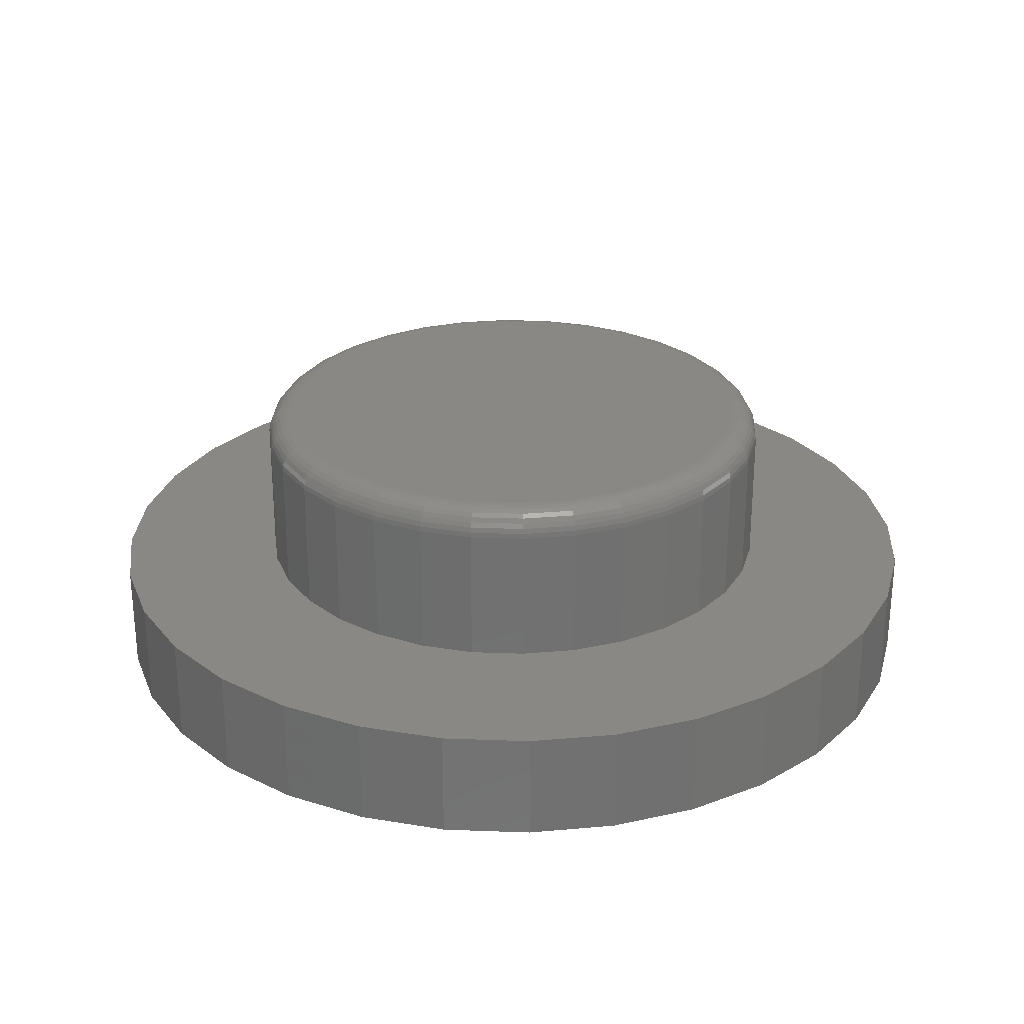
<metadata>
{"format":"stl","ext":"stl","renderer":"f3d","projection":"perspective","resolution":1024,"background":"white","views":[{"elev":27.1,"azim":110.2,"up":"+Z"}]}
</metadata>
<code>
# stl→obj: 384 verts, 764 faces
v -0.03917 0.2093 0.2344
v 0.0441 0.2093 0.2344
v 0.002467 0.2134 0.2344
v -0.0792 0.1972 0.2344
v 0.08413 0.1972 0.2344
v 0.08413 -0.1972 0.2344
v -0.03917 -0.2093 0.2344
v 0.0441 -0.2093 0.2344
v 0.002467 -0.2134 0.2344
v 0.121 0.1774 0.2344
v -0.1161 0.1774 0.2344
v 0.1534 0.1509 0.2344
v -0.1484 0.1509 0.2344
v 0.1799 0.1186 0.2344
v -0.175 0.1186 0.2344
v 0.1996 0.08167 0.2344
v -0.1947 0.08167 0.2344
v 0.2118 0.04163 0.2344
v -0.2068 0.04163 0.2344
v 0.2159 -4.638e-17 0.2344
v -0.2109 -1.575e-16 0.2344
v 0.2118 -0.04163 0.2344
v -0.2068 -0.04163 0.2344
v 0.1996 -0.08167 0.2344
v -0.1947 -0.08167 0.2344
v 0.1799 -0.1186 0.2344
v -0.175 -0.1186 0.2344
v 0.1534 -0.1509 0.2344
v -0.1484 -0.1509 0.2344
v 0.121 -0.1774 0.2344
v -0.1161 -0.1774 0.2344
v -0.0792 -0.1972 0.2344
v 0.2393 0 0.09375
v 0.2393 -2.684e-16 0.2109
v 0.2348 -0.04621 0.09375
v 0.2348 -0.04621 0.2109
v 0.2213 -0.09064 0.09375
v 0.2213 -0.09064 0.2109
v 0.1994 -0.1316 0.09375
v 0.1994 -0.1316 0.2109
v 0.1699 -0.1675 0.09375
v 0.1699 -0.1675 0.2109
v 0.134 -0.1969 0.09375
v 0.134 -0.1969 0.2109
v 0.0931 -0.2188 0.09375
v 0.0931 -0.2188 0.2109
v 0.04867 -0.2323 0.09375
v 0.04867 -0.2323 0.2109
v 0.002467 -0.2368 0.09375
v 0.002467 -0.2368 0.2109
v -0.04374 -0.2323 0.09375
v -0.04374 -0.2323 0.2109
v -0.08817 -0.2188 0.09375
v -0.08817 -0.2188 0.2109
v -0.1291 -0.1969 0.09375
v -0.1291 -0.1969 0.2109
v -0.165 -0.1675 0.09375
v -0.165 -0.1675 0.2109
v -0.1945 -0.1316 0.09375
v -0.1945 -0.1316 0.2109
v -0.2163 -0.09064 0.09375
v -0.2163 -0.09064 0.2109
v -0.2298 -0.04621 0.09375
v -0.2298 -0.04621 0.2109
v -0.2344 2.9e-17 0.09375
v -0.2344 2.9e-17 0.2109
v -0.2298 0.04621 0.09375
v -0.2298 0.04621 0.2109
v -0.2163 0.09064 0.09375
v -0.2163 0.09064 0.2109
v -0.1945 0.1316 0.09375
v -0.1945 0.1316 0.2109
v -0.165 0.1675 0.09375
v -0.165 0.1675 0.2109
v -0.1291 0.1969 0.09375
v -0.1291 0.1969 0.2109
v -0.08817 0.2188 0.09375
v -0.08817 0.2188 0.2109
v -0.04374 0.2323 0.09375
v -0.04374 0.2323 0.2109
v 0.002467 0.2368 0.09375
v 0.002467 0.2368 0.2109
v 0.04867 0.2323 0.09375
v 0.04867 0.2323 0.2109
v 0.0931 0.2188 0.09375
v 0.0931 0.2188 0.2109
v 0.134 0.1969 0.09375
v 0.134 0.1969 0.2109
v 0.1699 0.1675 0.09375
v 0.1699 0.1675 0.2109
v 0.1994 0.1316 0.09375
v 0.1994 0.1316 0.2109
v 0.2213 0.09064 0.09375
v 0.2213 0.09064 0.2109
v 0.2348 0.04621 0.09375
v 0.2348 0.04621 0.2109
v 0.2204 -5.551e-17 0.2339
v 0.2163 -0.04253 0.2339
v 0.2248 -6.939e-17 0.2326
v 0.2206 -0.04338 0.2326
v 0.2289 -8.327e-17 0.2304
v 0.2245 -0.04417 0.2304
v 0.2324 -8.327e-17 0.2275
v 0.228 -0.04487 0.2275
v 0.2354 -6.939e-17 0.224
v 0.2309 -0.04544 0.224
v 0.2375 -6.939e-17 0.2199
v 0.233 -0.04586 0.2199
v 0.2389 -8.327e-17 0.2155
v 0.2343 -0.04612 0.2155
v -0.2113 -0.04253 0.2339
v -0.2155 1.249e-16 0.2339
v -0.2156 -0.04338 0.2326
v -0.2199 1.249e-16 0.2326
v -0.2196 -0.04417 0.2304
v -0.224 1.388e-16 0.2304
v -0.2231 -0.04487 0.2275
v -0.2275 1.527e-16 0.2275
v -0.226 -0.04544 0.224
v -0.2304 1.388e-16 0.224
v -0.2281 -0.04586 0.2199
v -0.2326 1.388e-16 0.2199
v -0.2294 -0.04612 0.2155
v -0.2339 1.388e-16 0.2155
v -0.1989 -0.08342 0.2339
v -0.203 -0.0851 0.2326
v -0.2067 -0.08665 0.2304
v -0.21 -0.08801 0.2275
v -0.2127 -0.08912 0.224
v -0.2147 -0.08995 0.2199
v -0.2159 -0.09046 0.2155
v -0.1788 -0.1211 0.2339
v -0.1824 -0.1235 0.2326
v -0.1858 -0.1258 0.2304
v -0.1888 -0.1278 0.2275
v -0.1912 -0.1294 0.224
v -0.193 -0.1306 0.2199
v -0.1941 -0.1313 0.2155
v -0.1517 -0.1541 0.2339
v -0.1548 -0.1572 0.2326
v -0.1576 -0.1601 0.2304
v -0.1602 -0.1626 0.2275
v -0.1622 -0.1647 0.224
v -0.1637 -0.1662 0.2199
v -0.1647 -0.1672 0.2155
v -0.1186 -0.1812 0.2339
v -0.1211 -0.1849 0.2326
v -0.1233 -0.1883 0.2304
v -0.1253 -0.1912 0.2275
v -0.1269 -0.1936 0.224
v -0.1281 -0.1954 0.2199
v -0.1289 -0.1966 0.2155
v -0.08095 -0.2014 0.2339
v -0.08263 -0.2054 0.2326
v -0.08418 -0.2092 0.2304
v -0.08554 -0.2125 0.2275
v -0.08666 -0.2152 0.224
v -0.08749 -0.2172 0.2199
v -0.088 -0.2184 0.2155
v -0.04006 -0.2138 0.2339
v -0.04092 -0.2181 0.2326
v -0.04171 -0.2221 0.2304
v -0.0424 -0.2256 0.2275
v -0.04297 -0.2284 0.224
v -0.04339 -0.2305 0.2199
v -0.04365 -0.2318 0.2155
v 0.002467 -0.218 0.2339
v 0.002467 -0.2224 0.2326
v 0.002467 -0.2264 0.2304
v 0.002467 -0.23 0.2275
v 0.002467 -0.2329 0.224
v 0.002467 -0.2351 0.2199
v 0.002467 -0.2364 0.2155
v 0.04499 -0.2138 0.2339
v 0.04585 -0.2181 0.2326
v 0.04664 -0.2221 0.2304
v 0.04733 -0.2256 0.2275
v 0.0479 -0.2284 0.224
v 0.04832 -0.2305 0.2199
v 0.04858 -0.2318 0.2155
v 0.08588 -0.2014 0.2339
v 0.08757 -0.2054 0.2326
v 0.08912 -0.2092 0.2304
v 0.09048 -0.2125 0.2275
v 0.09159 -0.2152 0.224
v 0.09242 -0.2172 0.2199
v 0.09293 -0.2184 0.2155
v 0.1236 -0.1812 0.2339
v 0.126 -0.1849 0.2326
v 0.1283 -0.1883 0.2304
v 0.1302 -0.1912 0.2275
v 0.1319 -0.1936 0.224
v 0.1331 -0.1954 0.2199
v 0.1338 -0.1966 0.2155
v 0.1566 -0.1541 0.2339
v 0.1597 -0.1572 0.2326
v 0.1626 -0.1601 0.2304
v 0.1651 -0.1626 0.2275
v 0.1671 -0.1647 0.224
v 0.1687 -0.1662 0.2199
v 0.1696 -0.1672 0.2155
v 0.1837 -0.1211 0.2339
v 0.1874 -0.1235 0.2326
v 0.1907 -0.1258 0.2304
v 0.1937 -0.1278 0.2275
v 0.1961 -0.1294 0.224
v 0.1979 -0.1306 0.2199
v 0.199 -0.1313 0.2155
v 0.2039 -0.08342 0.2339
v 0.2079 -0.0851 0.2326
v 0.2117 -0.08665 0.2304
v 0.2149 -0.08801 0.2275
v 0.2176 -0.08912 0.224
v 0.2196 -0.08995 0.2199
v 0.2209 -0.09046 0.2155
v -0.2113 0.04253 0.2339
v -0.2156 0.04338 0.2326
v -0.2196 0.04417 0.2304
v -0.2231 0.04487 0.2275
v -0.226 0.04544 0.224
v -0.2281 0.04586 0.2199
v -0.2294 0.04612 0.2155
v 0.2163 0.04253 0.2339
v 0.2206 0.04338 0.2326
v 0.2245 0.04417 0.2304
v 0.228 0.04487 0.2275
v 0.2309 0.04544 0.224
v 0.233 0.04586 0.2199
v 0.2343 0.04612 0.2155
v 0.2039 0.08342 0.2339
v 0.2079 0.0851 0.2326
v 0.2117 0.08665 0.2304
v 0.2149 0.08801 0.2275
v 0.2176 0.08912 0.224
v 0.2196 0.08995 0.2199
v 0.2209 0.09046 0.2155
v 0.1837 0.1211 0.2339
v 0.1874 0.1235 0.2326
v 0.1907 0.1258 0.2304
v 0.1937 0.1278 0.2275
v 0.1961 0.1294 0.224
v 0.1979 0.1306 0.2199
v 0.199 0.1313 0.2155
v 0.1566 0.1541 0.2339
v 0.1597 0.1572 0.2326
v 0.1626 0.1601 0.2304
v 0.1651 0.1626 0.2275
v 0.1671 0.1647 0.224
v 0.1687 0.1662 0.2199
v 0.1696 0.1672 0.2155
v 0.1236 0.1812 0.2339
v 0.126 0.1849 0.2326
v 0.1283 0.1883 0.2304
v 0.1302 0.1912 0.2275
v 0.1319 0.1936 0.224
v 0.1331 0.1954 0.2199
v 0.1338 0.1966 0.2155
v 0.08588 0.2014 0.2339
v 0.08757 0.2054 0.2326
v 0.08912 0.2092 0.2304
v 0.09048 0.2125 0.2275
v 0.09159 0.2152 0.224
v 0.09242 0.2172 0.2199
v 0.09293 0.2184 0.2155
v 0.04499 0.2138 0.2339
v 0.04585 0.2181 0.2326
v 0.04664 0.2221 0.2304
v 0.04733 0.2256 0.2275
v 0.0479 0.2284 0.224
v 0.04832 0.2305 0.2199
v 0.04858 0.2318 0.2155
v 0.002467 0.218 0.2339
v 0.002467 0.2224 0.2326
v 0.002467 0.2264 0.2304
v 0.002467 0.23 0.2275
v 0.002467 0.2329 0.224
v 0.002467 0.2351 0.2199
v 0.002467 0.2364 0.2155
v -0.04006 0.2138 0.2339
v -0.04092 0.2181 0.2326
v -0.04171 0.2221 0.2304
v -0.0424 0.2256 0.2275
v -0.04297 0.2284 0.224
v -0.04339 0.2305 0.2199
v -0.04365 0.2318 0.2155
v -0.08095 0.2014 0.2339
v -0.08263 0.2054 0.2326
v -0.08418 0.2092 0.2304
v -0.08554 0.2125 0.2275
v -0.08666 0.2152 0.224
v -0.08749 0.2172 0.2199
v -0.088 0.2184 0.2155
v -0.1186 0.1812 0.2339
v -0.1211 0.1849 0.2326
v -0.1233 0.1883 0.2304
v -0.1253 0.1912 0.2275
v -0.1269 0.1936 0.224
v -0.1281 0.1954 0.2199
v -0.1289 0.1966 0.2155
v -0.1517 0.1541 0.2339
v -0.1548 0.1572 0.2326
v -0.1576 0.1601 0.2304
v -0.1602 0.1626 0.2275
v -0.1622 0.1647 0.224
v -0.1637 0.1662 0.2199
v -0.1647 0.1672 0.2155
v -0.1788 0.1211 0.2339
v -0.1824 0.1235 0.2326
v -0.1858 0.1258 0.2304
v -0.1888 0.1278 0.2275
v -0.1912 0.1294 0.224
v -0.193 0.1306 0.2199
v -0.1941 0.1313 0.2155
v -0.1989 0.08342 0.2339
v -0.203 0.0851 0.2326
v -0.2067 0.08665 0.2304
v -0.21 0.08801 0.2275
v -0.2127 0.08912 0.224
v -0.2147 0.08995 0.2199
v -0.2159 0.09046 0.2155
v 0.003947 0.3789 0
v 0.07788 0.3717 0
v -0.06998 0.3717 0
v 0.003947 -0.3789 0
v -0.06998 -0.3717 0
v 0.07788 -0.3717 0
v -0.1411 -0.3501 0
v 0.149 -0.3501 0
v -0.2066 -0.3151 0
v 0.2145 -0.3151 0
v -0.264 -0.268 0
v 0.2719 -0.268 0
v -0.3111 -0.2105 0
v 0.319 -0.2105 0
v -0.3462 -0.145 0
v 0.354 -0.145 0
v -0.3677 -0.07393 0
v 0.3756 -0.07393 0
v -0.375 4.641e-17 0
v 0.3829 0 0
v -0.3677 0.07393 0
v 0.3756 0.07393 0
v -0.3462 0.145 0
v 0.354 0.145 0
v -0.3111 0.2105 0
v 0.319 0.2105 0
v -0.264 0.268 0
v 0.2719 0.268 0
v -0.2066 0.3151 0
v 0.2145 0.3151 0
v -0.1411 0.3501 0
v 0.149 0.3501 0
v -0.3462 0.145 0.09375
v -0.3111 -0.2105 0.09375
v 0.354 0.145 0.09375
v 0.319 -0.2105 0.09375
v 0.2719 -0.268 0.09375
v 0.2719 0.268 0.09375
v 0.2145 0.3151 0.09375
v 0.149 0.3501 0.09375
v 0.07788 0.3717 0.09375
v 0.003947 0.3789 0.09375
v -0.06998 0.3717 0.09375
v -0.1411 0.3501 0.09375
v -0.2066 0.3151 0.09375
v -0.264 0.268 0.09375
v -0.3111 0.2105 0.09375
v -0.264 -0.268 0.09375
v -0.2066 -0.3151 0.09375
v -0.1411 -0.3501 0.09375
v -0.06998 -0.3717 0.09375
v 0.003947 -0.3789 0.09375
v 0.07788 -0.3717 0.09375
v 0.149 -0.3501 0.09375
v 0.2145 -0.3151 0.09375
v -0.3677 0.07393 0.09375
v -0.375 4.641e-17 0.09375
v -0.3677 -0.07393 0.09375
v -0.3462 -0.145 0.09375
v 0.319 0.2105 0.09375
v 0.3756 0.07393 0.09375
v 0.3829 0 0.09375
v 0.3756 -0.07393 0.09375
v 0.354 -0.145 0.09375
f 1 2 3
f 2 1 4
f 2 4 5
f 6 7 8
f 8 7 9
f 5 4 10
f 10 4 11
f 10 11 12
f 12 11 13
f 12 13 14
f 14 13 15
f 14 15 16
f 16 15 17
f 16 17 18
f 18 17 19
f 18 19 20
f 20 19 21
f 20 21 22
f 22 21 23
f 22 23 24
f 24 23 25
f 24 25 26
f 26 25 27
f 26 27 28
f 28 27 29
f 28 29 30
f 30 29 31
f 30 31 6
f 6 31 32
f 6 32 7
f 33 34 35
f 35 34 36
f 35 36 37
f 37 36 38
f 37 38 39
f 39 38 40
f 39 40 41
f 41 40 42
f 41 42 43
f 43 42 44
f 43 44 45
f 45 44 46
f 45 46 47
f 47 46 48
f 47 48 49
f 49 48 50
f 49 50 51
f 51 50 52
f 51 52 53
f 53 52 54
f 53 54 55
f 55 54 56
f 55 56 57
f 57 56 58
f 57 58 59
f 59 58 60
f 59 60 61
f 61 60 62
f 61 62 63
f 63 62 64
f 63 64 65
f 65 64 66
f 65 66 67
f 67 66 68
f 67 68 69
f 69 68 70
f 69 70 71
f 71 70 72
f 71 72 73
f 73 72 74
f 73 74 75
f 75 74 76
f 75 76 77
f 77 76 78
f 77 78 79
f 79 78 80
f 79 80 81
f 81 80 82
f 81 82 83
f 83 82 84
f 83 84 85
f 85 84 86
f 85 86 87
f 87 86 88
f 87 88 89
f 89 88 90
f 89 90 91
f 91 90 92
f 91 92 93
f 93 92 94
f 93 94 95
f 95 94 96
f 95 96 33
f 33 96 34
f 20 22 97
f 97 22 98
f 97 98 99
f 99 98 100
f 99 100 101
f 101 100 102
f 101 102 103
f 103 102 104
f 103 104 105
f 105 104 106
f 105 106 107
f 107 106 108
f 107 108 109
f 109 108 110
f 109 110 34
f 34 110 36
f 23 21 111
f 111 21 112
f 111 112 113
f 113 112 114
f 113 114 115
f 115 114 116
f 115 116 117
f 117 116 118
f 117 118 119
f 119 118 120
f 119 120 121
f 121 120 122
f 121 122 123
f 123 122 124
f 123 124 64
f 64 124 66
f 25 23 125
f 125 23 111
f 125 111 126
f 126 111 113
f 126 113 127
f 127 113 115
f 127 115 128
f 128 115 117
f 128 117 129
f 129 117 119
f 129 119 130
f 130 119 121
f 130 121 131
f 131 121 123
f 131 123 62
f 62 123 64
f 27 25 132
f 132 25 125
f 132 125 133
f 133 125 126
f 133 126 134
f 134 126 127
f 134 127 135
f 135 127 128
f 135 128 136
f 136 128 129
f 136 129 137
f 137 129 130
f 137 130 138
f 138 130 131
f 138 131 60
f 60 131 62
f 29 27 139
f 139 27 132
f 139 132 140
f 140 132 133
f 140 133 141
f 141 133 134
f 141 134 142
f 142 134 135
f 142 135 143
f 143 135 136
f 143 136 144
f 144 136 137
f 144 137 145
f 145 137 138
f 145 138 58
f 58 138 60
f 31 29 146
f 146 29 139
f 146 139 147
f 147 139 140
f 147 140 148
f 148 140 141
f 148 141 149
f 149 141 142
f 149 142 150
f 150 142 143
f 150 143 151
f 151 143 144
f 151 144 152
f 152 144 145
f 152 145 56
f 56 145 58
f 32 31 153
f 153 31 146
f 153 146 154
f 154 146 147
f 154 147 155
f 155 147 148
f 155 148 156
f 156 148 149
f 156 149 157
f 157 149 150
f 157 150 158
f 158 150 151
f 158 151 159
f 159 151 152
f 159 152 54
f 54 152 56
f 7 32 160
f 160 32 153
f 160 153 161
f 161 153 154
f 161 154 162
f 162 154 155
f 162 155 163
f 163 155 156
f 163 156 164
f 164 156 157
f 164 157 165
f 165 157 158
f 165 158 166
f 166 158 159
f 166 159 52
f 52 159 54
f 9 7 167
f 167 7 160
f 167 160 168
f 168 160 161
f 168 161 169
f 169 161 162
f 169 162 170
f 170 162 163
f 170 163 171
f 171 163 164
f 171 164 172
f 172 164 165
f 172 165 173
f 173 165 166
f 173 166 50
f 50 166 52
f 8 9 174
f 174 9 167
f 174 167 175
f 175 167 168
f 175 168 176
f 176 168 169
f 176 169 177
f 177 169 170
f 177 170 178
f 178 170 171
f 178 171 179
f 179 171 172
f 179 172 180
f 180 172 173
f 180 173 48
f 48 173 50
f 6 8 181
f 181 8 174
f 181 174 182
f 182 174 175
f 182 175 183
f 183 175 176
f 183 176 184
f 184 176 177
f 184 177 185
f 185 177 178
f 185 178 186
f 186 178 179
f 186 179 187
f 187 179 180
f 187 180 46
f 46 180 48
f 30 6 188
f 188 6 181
f 188 181 189
f 189 181 182
f 189 182 190
f 190 182 183
f 190 183 191
f 191 183 184
f 191 184 192
f 192 184 185
f 192 185 193
f 193 185 186
f 193 186 194
f 194 186 187
f 194 187 44
f 44 187 46
f 28 30 195
f 195 30 188
f 195 188 196
f 196 188 189
f 196 189 197
f 197 189 190
f 197 190 198
f 198 190 191
f 198 191 199
f 199 191 192
f 199 192 200
f 200 192 193
f 200 193 201
f 201 193 194
f 201 194 42
f 42 194 44
f 26 28 202
f 202 28 195
f 202 195 203
f 203 195 196
f 203 196 204
f 204 196 197
f 204 197 205
f 205 197 198
f 205 198 206
f 206 198 199
f 206 199 207
f 207 199 200
f 207 200 208
f 208 200 201
f 208 201 40
f 40 201 42
f 24 26 209
f 209 26 202
f 209 202 210
f 210 202 203
f 210 203 211
f 211 203 204
f 211 204 212
f 212 204 205
f 212 205 213
f 213 205 206
f 213 206 214
f 214 206 207
f 214 207 215
f 215 207 208
f 215 208 38
f 38 208 40
f 22 24 98
f 98 24 209
f 98 209 100
f 100 209 210
f 100 210 102
f 102 210 211
f 102 211 104
f 104 211 212
f 104 212 106
f 106 212 213
f 106 213 108
f 108 213 214
f 108 214 110
f 110 214 215
f 110 215 36
f 36 215 38
f 21 19 112
f 112 19 216
f 112 216 114
f 114 216 217
f 114 217 116
f 116 217 218
f 116 218 118
f 118 218 219
f 118 219 120
f 120 219 220
f 120 220 122
f 122 220 221
f 122 221 124
f 124 221 222
f 124 222 66
f 66 222 68
f 18 20 223
f 223 20 97
f 223 97 224
f 224 97 99
f 224 99 225
f 225 99 101
f 225 101 226
f 226 101 103
f 226 103 227
f 227 103 105
f 227 105 228
f 228 105 107
f 228 107 229
f 229 107 109
f 229 109 96
f 96 109 34
f 16 18 230
f 230 18 223
f 230 223 231
f 231 223 224
f 231 224 232
f 232 224 225
f 232 225 233
f 233 225 226
f 233 226 234
f 234 226 227
f 234 227 235
f 235 227 228
f 235 228 236
f 236 228 229
f 236 229 94
f 94 229 96
f 14 16 237
f 237 16 230
f 237 230 238
f 238 230 231
f 238 231 239
f 239 231 232
f 239 232 240
f 240 232 233
f 240 233 241
f 241 233 234
f 241 234 242
f 242 234 235
f 242 235 243
f 243 235 236
f 243 236 92
f 92 236 94
f 12 14 244
f 244 14 237
f 244 237 245
f 245 237 238
f 245 238 246
f 246 238 239
f 246 239 247
f 247 239 240
f 247 240 248
f 248 240 241
f 248 241 249
f 249 241 242
f 249 242 250
f 250 242 243
f 250 243 90
f 90 243 92
f 10 12 251
f 251 12 244
f 251 244 252
f 252 244 245
f 252 245 253
f 253 245 246
f 253 246 254
f 254 246 247
f 254 247 255
f 255 247 248
f 255 248 256
f 256 248 249
f 256 249 257
f 257 249 250
f 257 250 88
f 88 250 90
f 5 10 258
f 258 10 251
f 258 251 259
f 259 251 252
f 259 252 260
f 260 252 253
f 260 253 261
f 261 253 254
f 261 254 262
f 262 254 255
f 262 255 263
f 263 255 256
f 263 256 264
f 264 256 257
f 264 257 86
f 86 257 88
f 2 5 265
f 265 5 258
f 265 258 266
f 266 258 259
f 266 259 267
f 267 259 260
f 267 260 268
f 268 260 261
f 268 261 269
f 269 261 262
f 269 262 270
f 270 262 263
f 270 263 271
f 271 263 264
f 271 264 84
f 84 264 86
f 3 2 272
f 272 2 265
f 272 265 273
f 273 265 266
f 273 266 274
f 274 266 267
f 274 267 275
f 275 267 268
f 275 268 276
f 276 268 269
f 276 269 277
f 277 269 270
f 277 270 278
f 278 270 271
f 278 271 82
f 82 271 84
f 1 3 279
f 279 3 272
f 279 272 280
f 280 272 273
f 280 273 281
f 281 273 274
f 281 274 282
f 282 274 275
f 282 275 283
f 283 275 276
f 283 276 284
f 284 276 277
f 284 277 285
f 285 277 278
f 285 278 80
f 80 278 82
f 4 1 286
f 286 1 279
f 286 279 287
f 287 279 280
f 287 280 288
f 288 280 281
f 288 281 289
f 289 281 282
f 289 282 290
f 290 282 283
f 290 283 291
f 291 283 284
f 291 284 292
f 292 284 285
f 292 285 78
f 78 285 80
f 11 4 293
f 293 4 286
f 293 286 294
f 294 286 287
f 294 287 295
f 295 287 288
f 295 288 296
f 296 288 289
f 296 289 297
f 297 289 290
f 297 290 298
f 298 290 291
f 298 291 299
f 299 291 292
f 299 292 76
f 76 292 78
f 13 11 300
f 300 11 293
f 300 293 301
f 301 293 294
f 301 294 302
f 302 294 295
f 302 295 303
f 303 295 296
f 303 296 304
f 304 296 297
f 304 297 305
f 305 297 298
f 305 298 306
f 306 298 299
f 306 299 74
f 74 299 76
f 15 13 307
f 307 13 300
f 307 300 308
f 308 300 301
f 308 301 309
f 309 301 302
f 309 302 310
f 310 302 303
f 310 303 311
f 311 303 304
f 311 304 312
f 312 304 305
f 312 305 313
f 313 305 306
f 313 306 72
f 72 306 74
f 17 15 314
f 314 15 307
f 314 307 315
f 315 307 308
f 315 308 316
f 316 308 309
f 316 309 317
f 317 309 310
f 317 310 318
f 318 310 311
f 318 311 319
f 319 311 312
f 319 312 320
f 320 312 313
f 320 313 70
f 70 313 72
f 19 17 216
f 216 17 314
f 216 314 217
f 217 314 315
f 217 315 218
f 218 315 316
f 218 316 219
f 219 316 317
f 219 317 220
f 220 317 318
f 220 318 221
f 221 318 319
f 221 319 222
f 222 319 320
f 222 320 68
f 68 320 70
f 321 322 323
f 324 325 326
f 326 325 327
f 326 327 328
f 328 327 329
f 328 329 330
f 330 329 331
f 330 331 332
f 332 331 333
f 332 333 334
f 334 333 335
f 334 335 336
f 336 335 337
f 336 337 338
f 338 337 339
f 338 339 340
f 340 339 341
f 340 341 342
f 342 341 343
f 342 343 344
f 344 343 345
f 344 345 346
f 346 345 347
f 346 347 348
f 348 347 349
f 348 349 350
f 350 349 351
f 350 351 352
f 352 351 323
f 352 323 322
f 73 353 71
f 55 354 53
f 89 91 355
f 43 45 356
f 357 356 45
f 357 45 47
f 81 83 358
f 81 358 359
f 81 359 360
f 81 360 361
f 81 361 362
f 81 362 363
f 81 363 364
f 81 364 365
f 81 365 366
f 366 367 77
f 366 77 79
f 366 79 81
f 49 368 369
f 49 369 370
f 49 370 371
f 49 371 372
f 49 372 373
f 49 373 374
f 49 374 375
f 49 375 357
f 49 357 47
f 368 49 51
f 368 51 53
f 368 53 354
f 353 73 367
f 367 73 75
f 367 75 77
f 71 353 69
f 69 353 376
f 69 376 67
f 67 376 377
f 67 377 65
f 65 377 63
f 63 377 378
f 63 378 61
f 61 378 59
f 59 378 379
f 59 379 57
f 57 379 354
f 57 354 55
f 89 355 87
f 87 355 380
f 87 380 85
f 85 380 358
f 85 358 83
f 355 91 381
f 381 91 93
f 381 93 382
f 382 93 95
f 382 95 33
f 382 33 383
f 383 33 35
f 383 35 37
f 383 37 384
f 384 37 39
f 384 39 356
f 356 39 41
f 356 41 43
f 340 382 338
f 338 382 383
f 338 383 336
f 336 383 384
f 336 384 334
f 334 384 356
f 334 356 332
f 332 356 357
f 332 357 330
f 330 357 375
f 330 375 328
f 328 375 374
f 328 374 326
f 326 374 373
f 326 373 324
f 324 373 372
f 324 372 325
f 325 372 371
f 325 371 327
f 327 371 370
f 327 370 329
f 329 370 369
f 329 369 331
f 331 369 368
f 331 368 333
f 333 368 354
f 333 354 335
f 335 354 379
f 335 379 337
f 337 379 378
f 337 378 339
f 339 378 377
f 339 377 341
f 341 377 376
f 341 376 343
f 343 376 353
f 343 353 345
f 345 353 367
f 345 367 347
f 347 367 366
f 347 366 349
f 349 366 365
f 349 365 351
f 351 365 364
f 351 364 323
f 323 364 363
f 323 363 321
f 321 363 362
f 321 362 322
f 322 362 361
f 322 361 352
f 352 361 360
f 352 360 350
f 350 360 359
f 350 359 348
f 348 359 358
f 348 358 346
f 346 358 380
f 346 380 344
f 344 380 355
f 344 355 342
f 342 355 381
f 342 381 340
f 340 381 382

</code>
